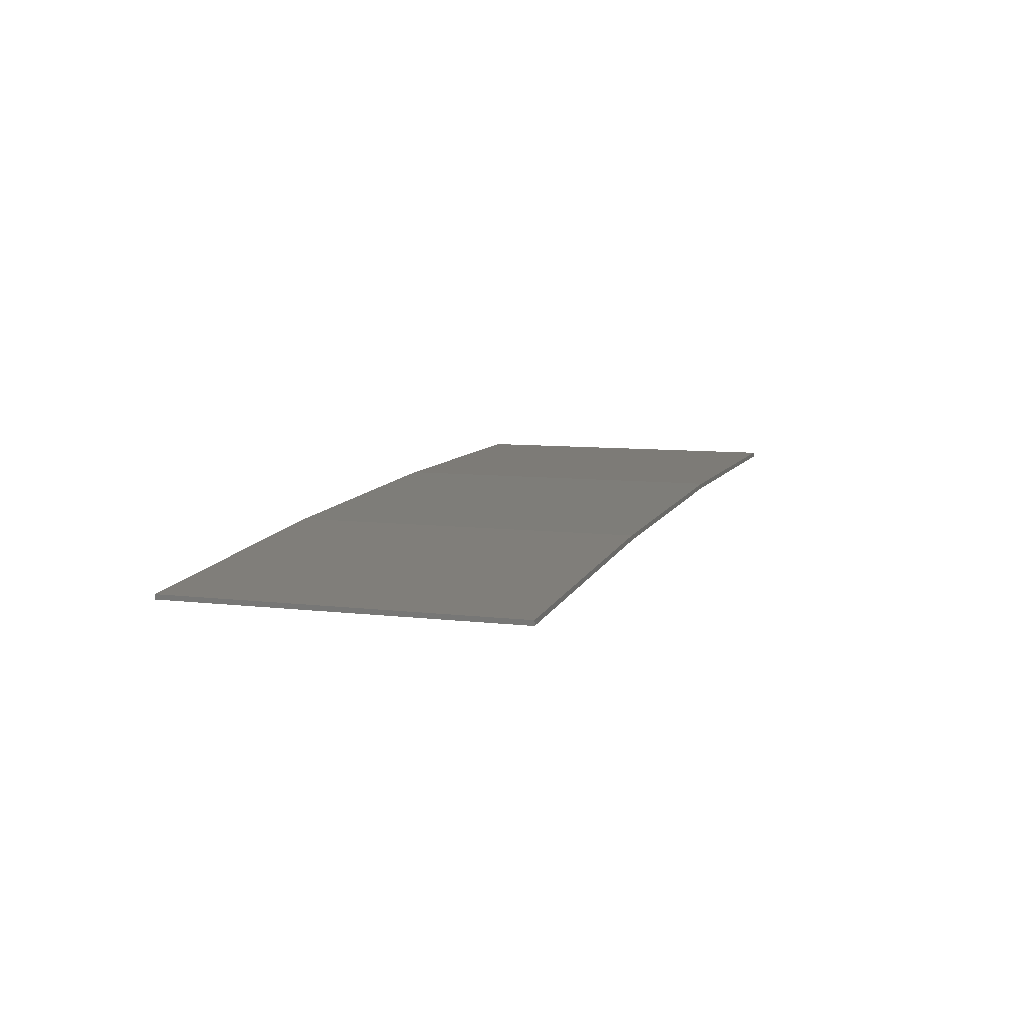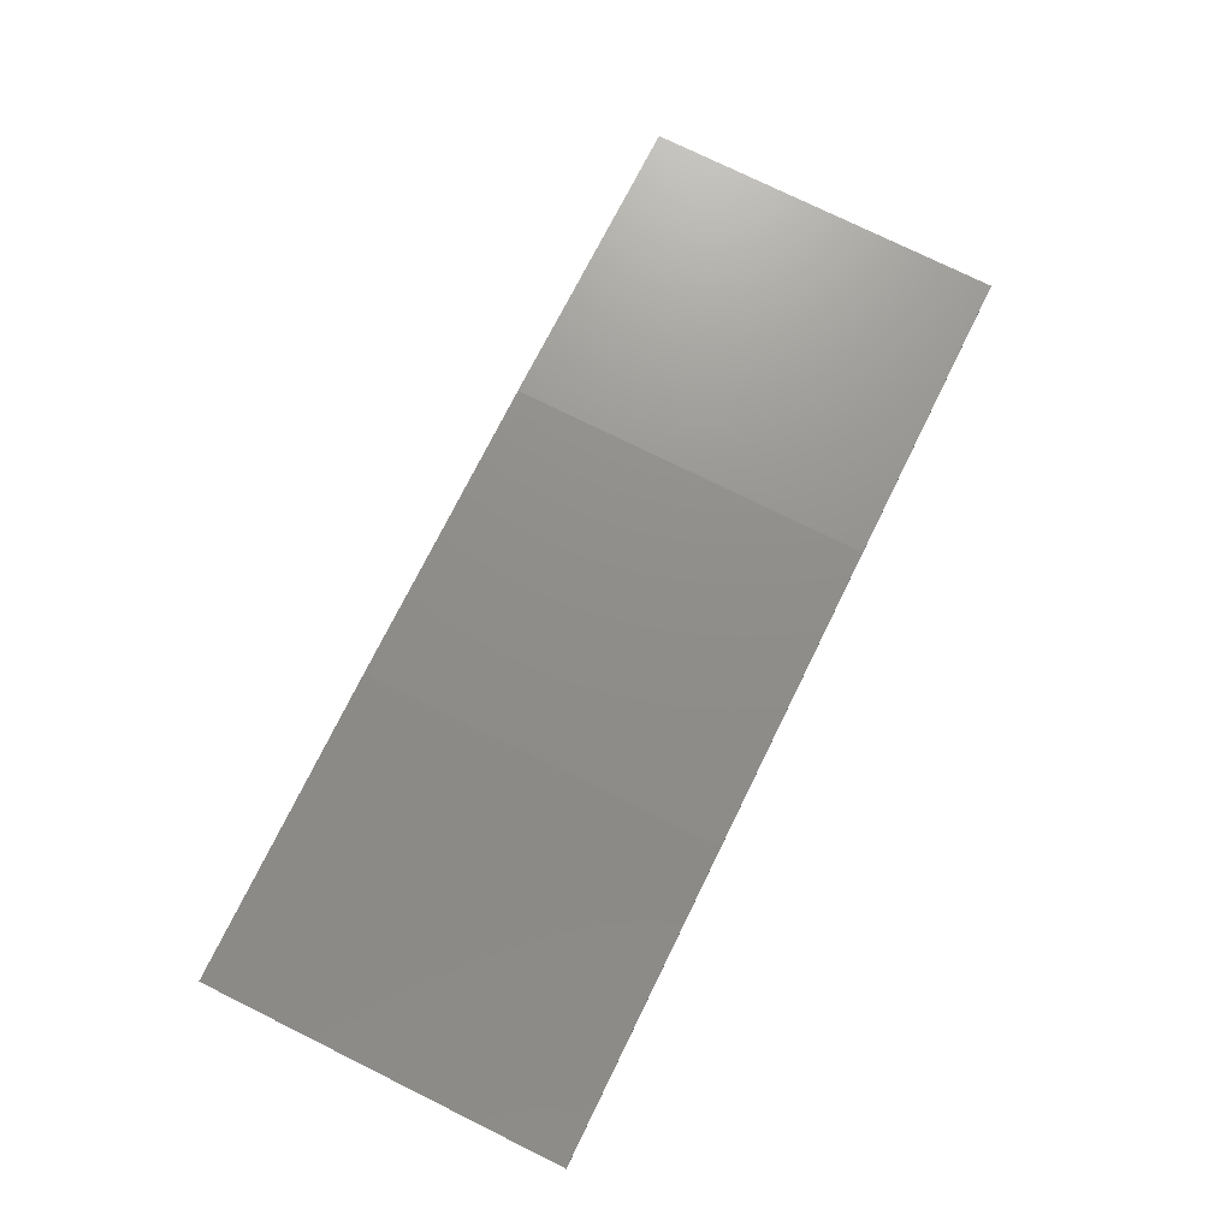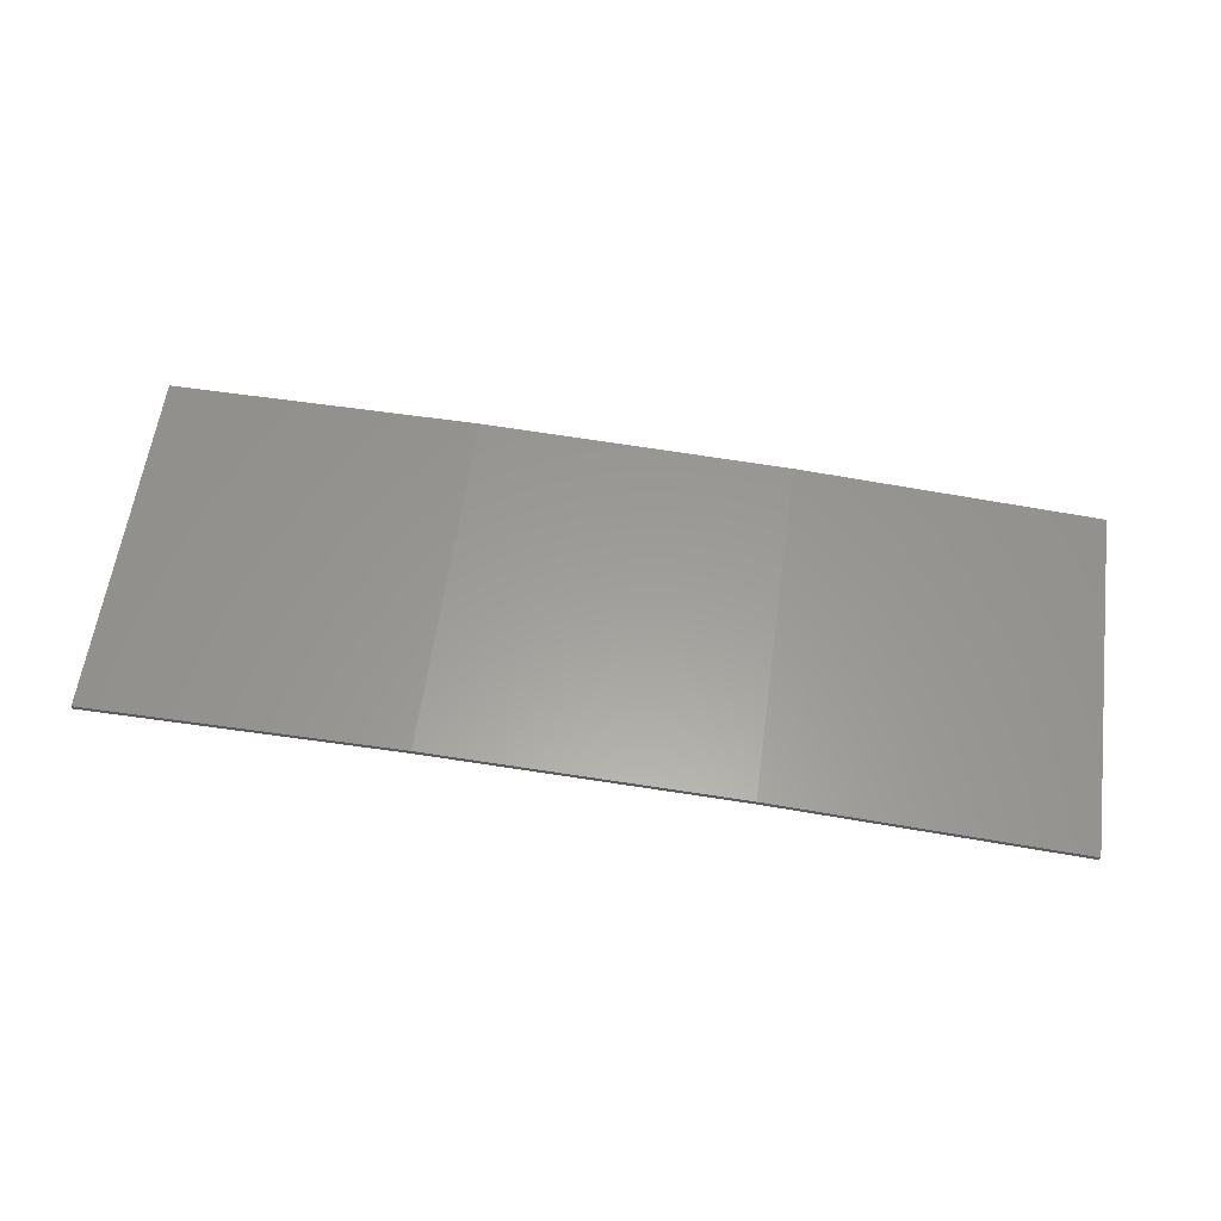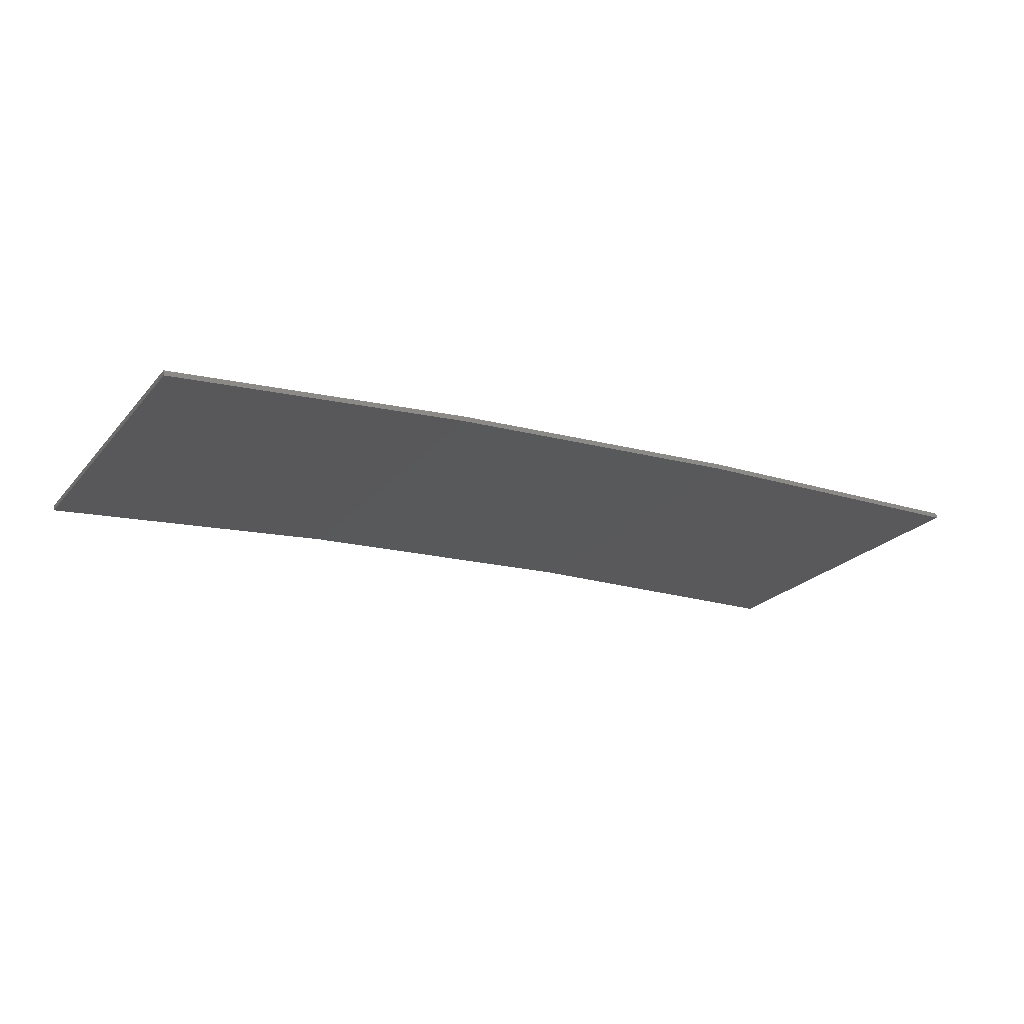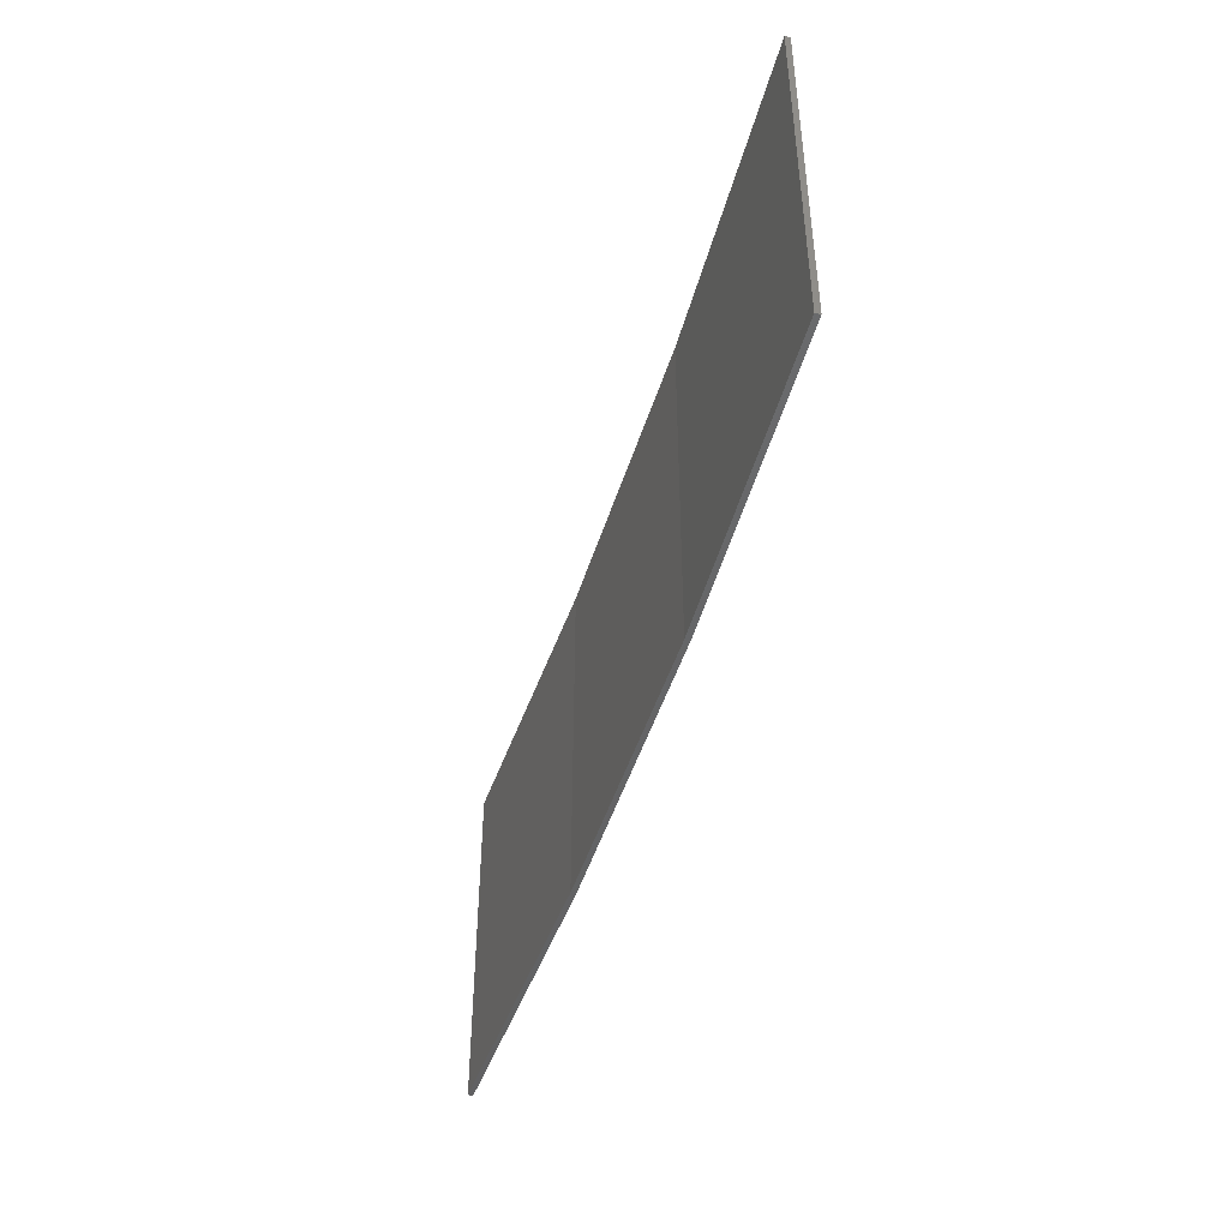
<metadata>
{"format":"stl","ext":"stl","renderer":"f3d","projection":"perspective","resolution":1024,"background":"white","views":[{"elev":7.9,"azim":-70.9,"up":"+Y"},{"elev":76.7,"azim":116.2,"up":"+Y"},{"elev":59.4,"azim":-172.2,"up":"+Y"},{"elev":-22.8,"azim":-29.3,"up":"+Y"},{"elev":-46.4,"azim":76.3,"up":"+Z"}]}
</metadata>
<code>
# stl→obj: 16 verts, 28 faces
v -0.5779 4.351 -399.9
v -0.5779 4.351 -403.4
v -3.643 4.292 -403.4
v -3.643 4.292 -399.9
v -6.704 4.13 -403.4
v -6.704 4.13 -399.9
v -9.758 3.863 -403.4
v -9.758 3.863 -399.9
v -9.753 3.814 -403.4
v -9.753 3.814 -399.9
v -0.5778 4.301 -403.4
v -0.5778 4.301 -399.9
v -3.641 4.242 -403.4
v -3.641 4.242 -399.9
v -6.701 4.08 -399.9
v -6.701 4.08 -403.4
f 1 2 3
f 4 3 5
f 4 1 3
f 6 5 7
f 6 4 5
f 8 6 7
f 8 7 9
f 10 8 9
f 11 12 13
f 12 14 13
f 13 15 16
f 16 15 9
f 14 15 13
f 15 10 9
f 12 11 2
f 1 12 2
f 15 6 10
f 10 6 8
f 14 4 15
f 15 4 6
f 12 1 14
f 14 1 4
f 16 9 7
f 5 16 7
f 13 16 5
f 3 13 5
f 11 13 3
f 2 11 3

</code>
